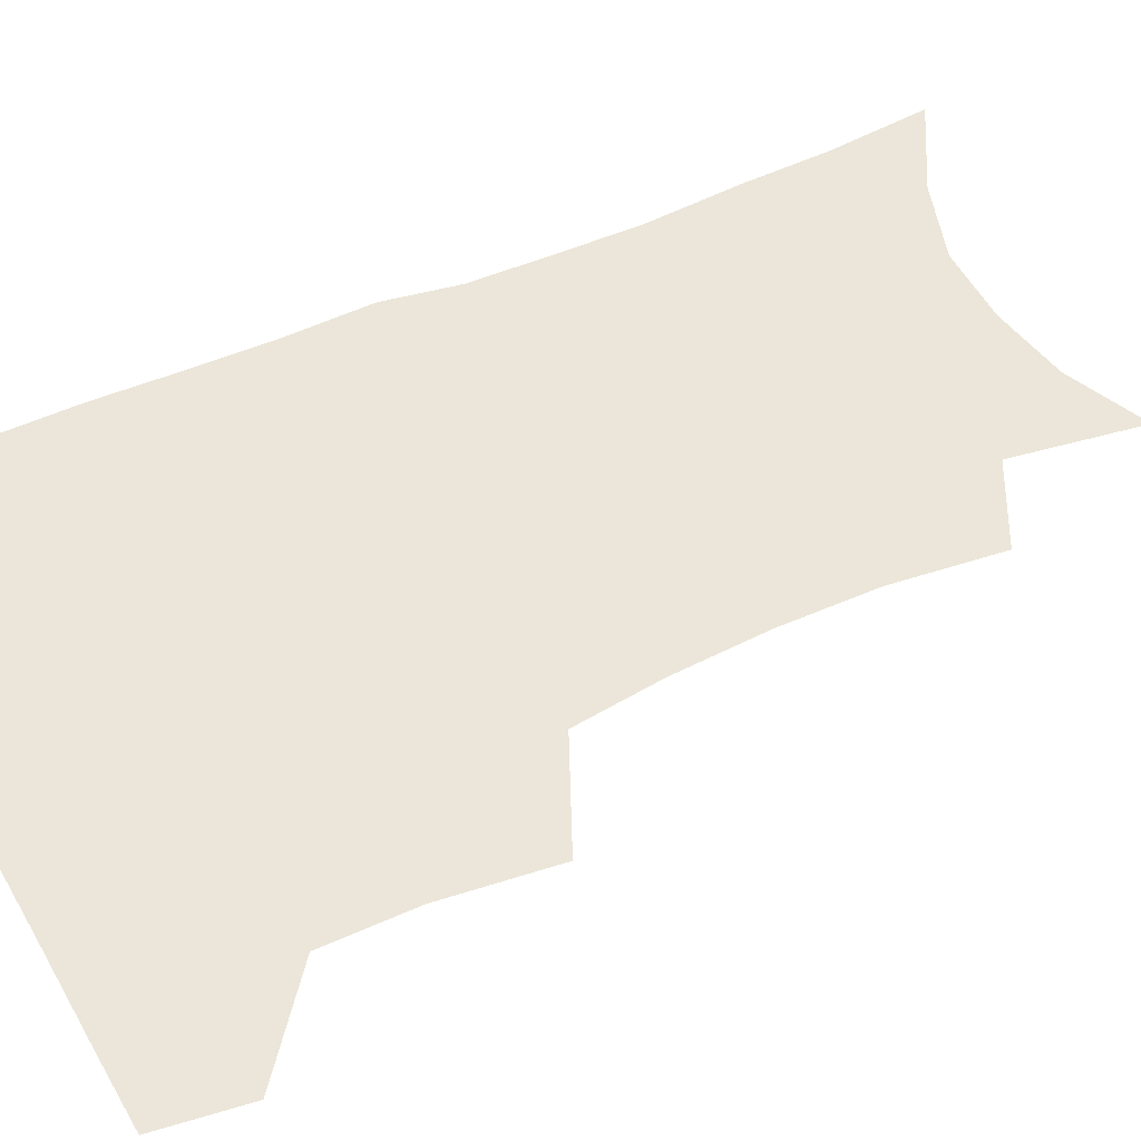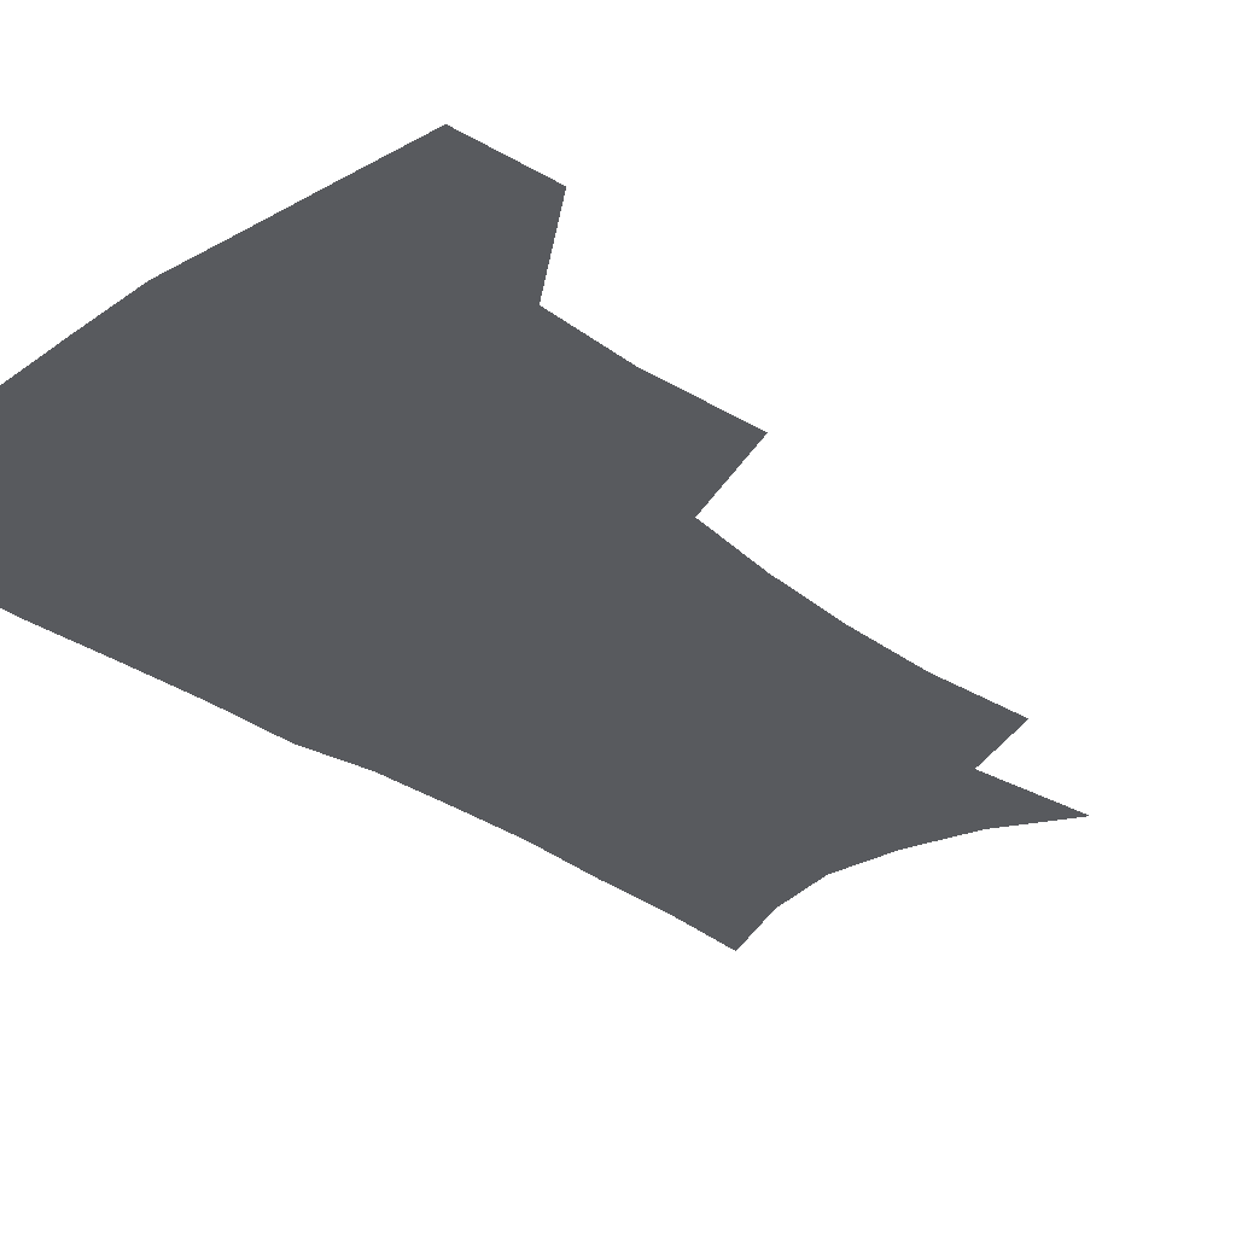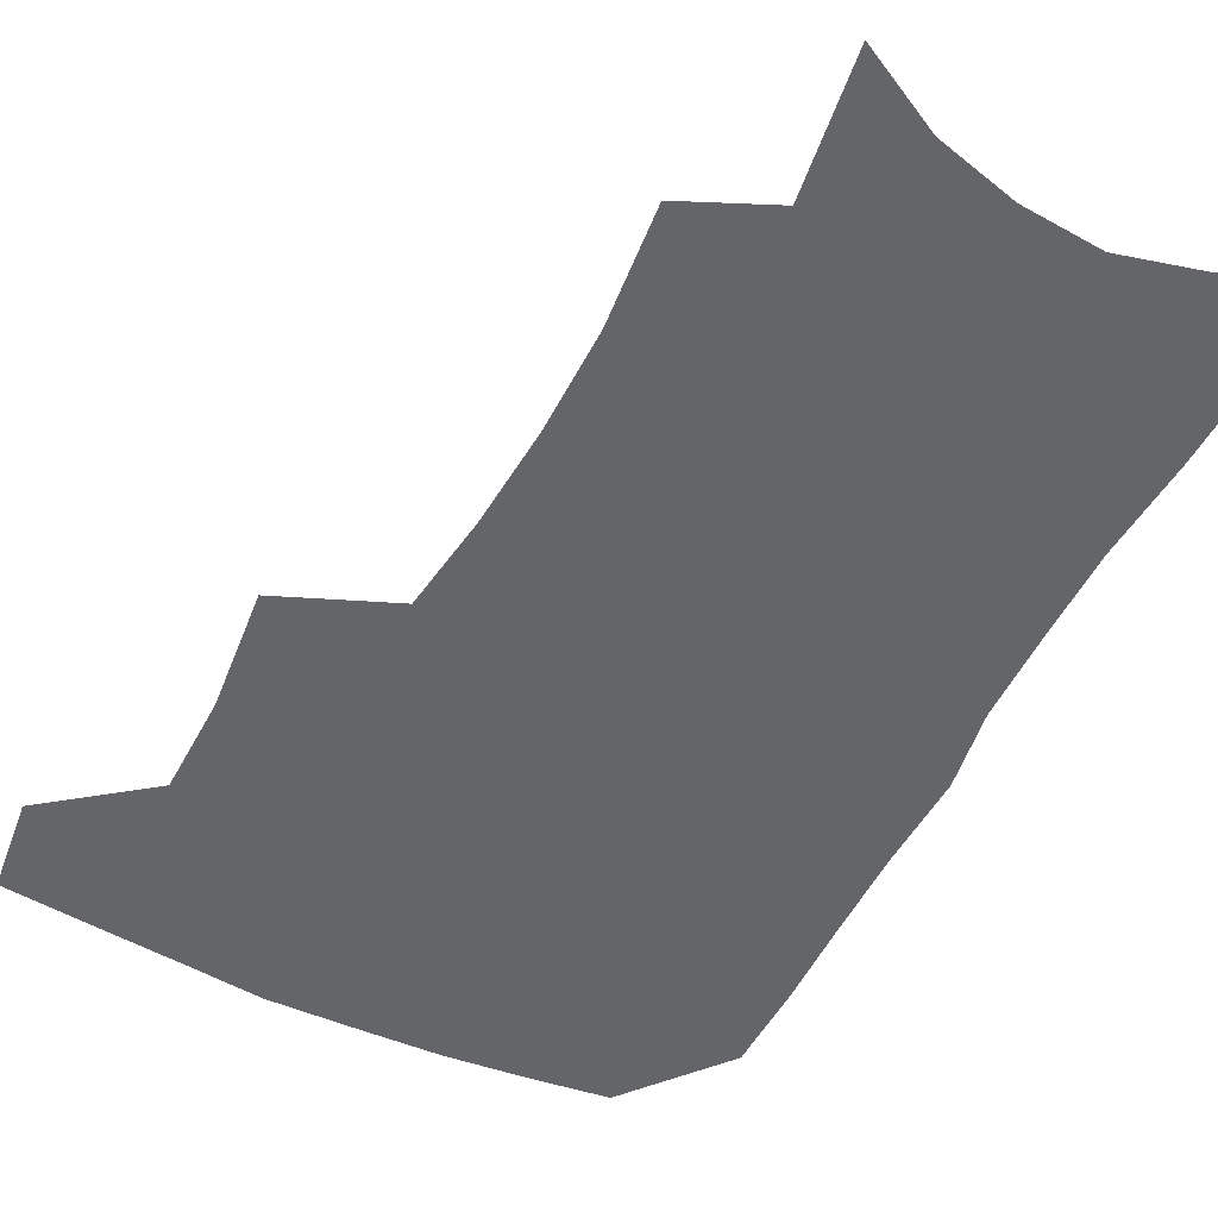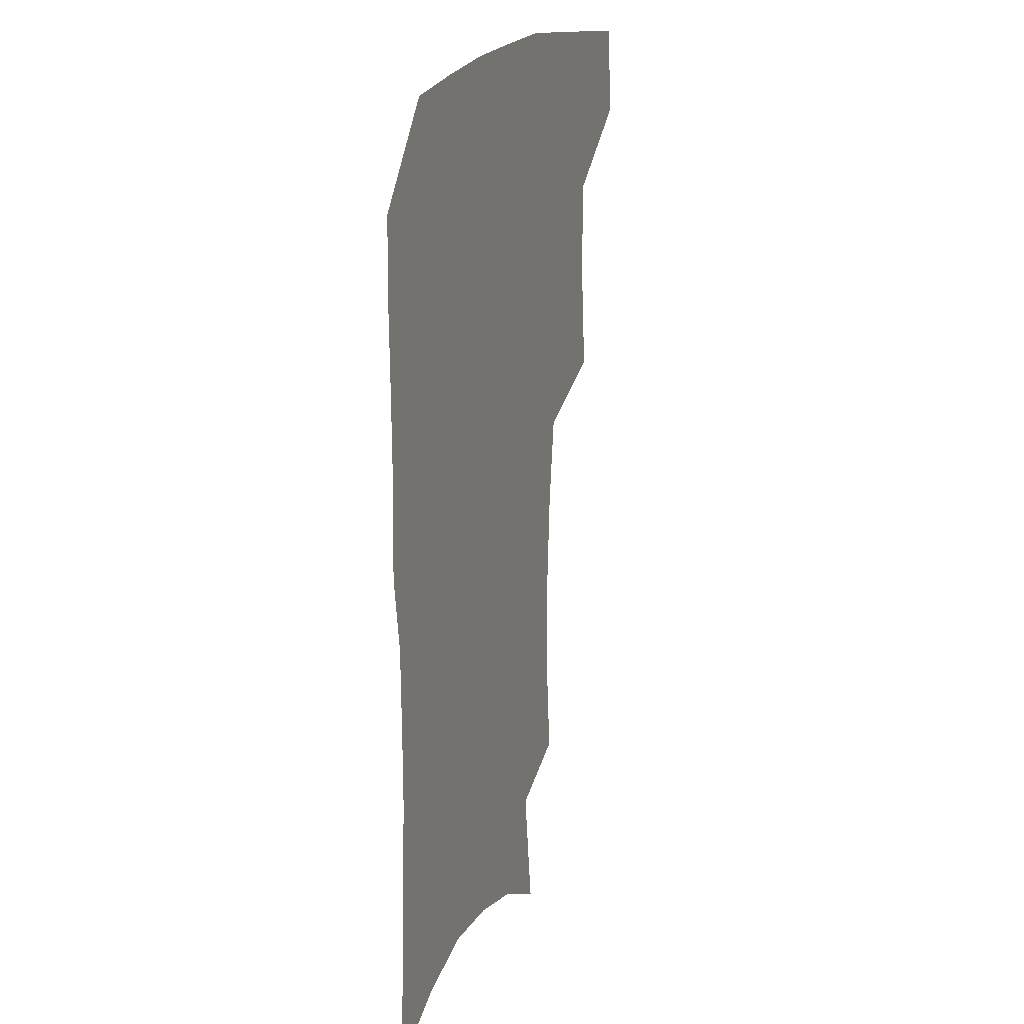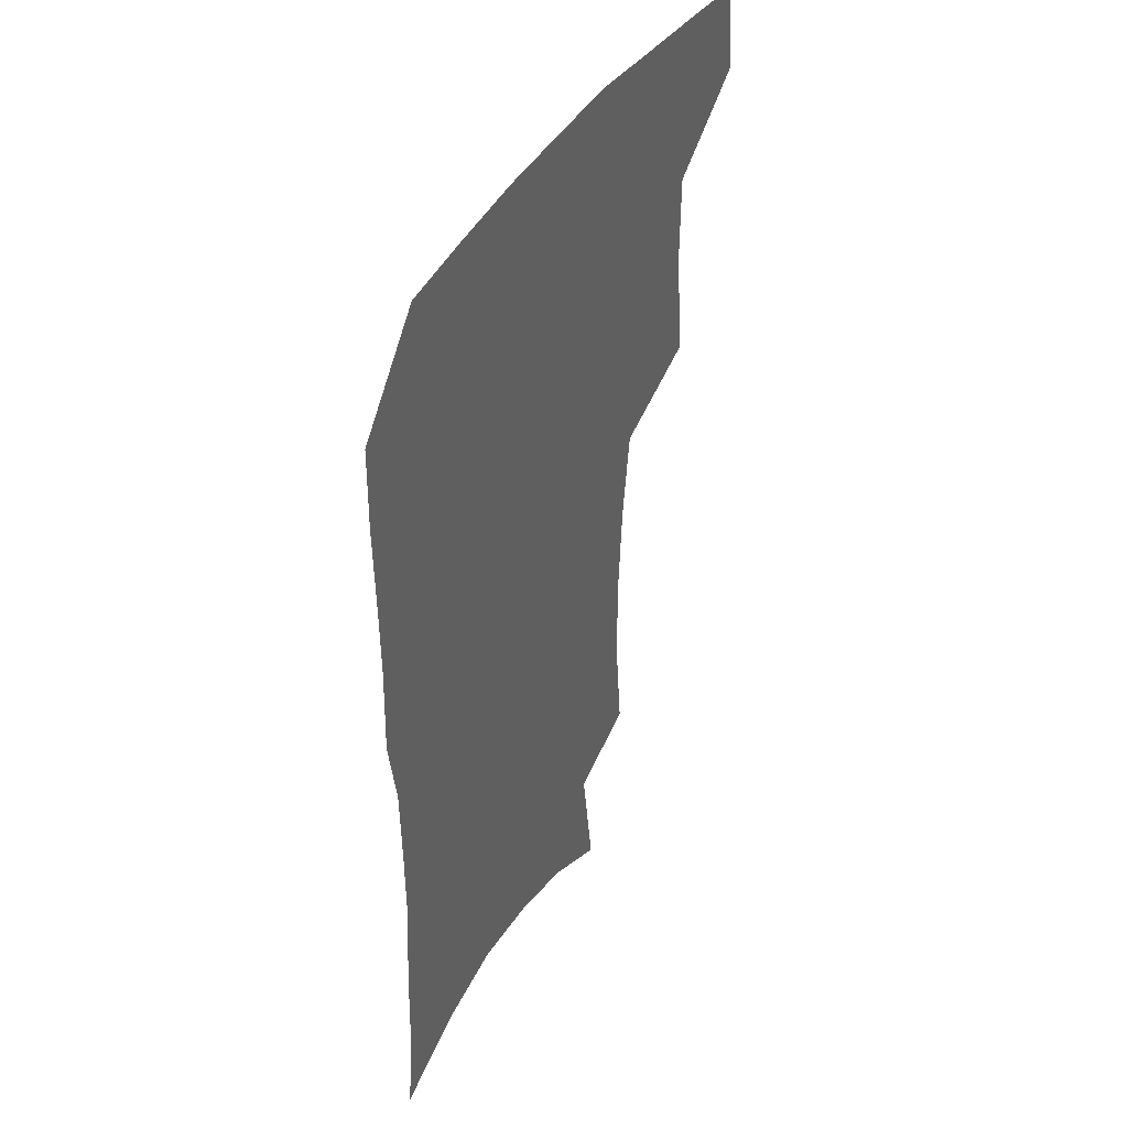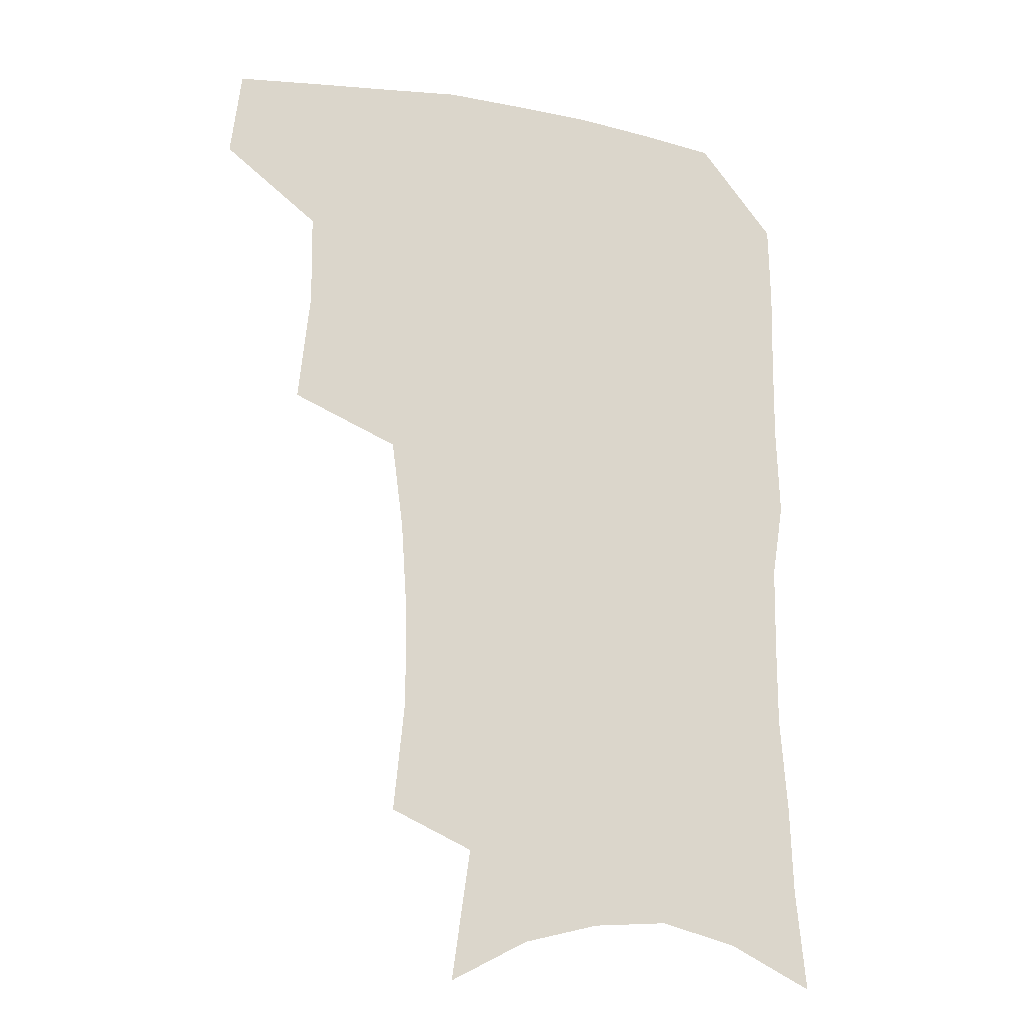
<metadata>
{"format":"obj","ext":"obj","renderer":"f3d","projection":"perspective","resolution":1024,"background":"white","views":[{"elev":56.1,"azim":-114.1,"up":"+Z"},{"elev":-31.0,"azim":-136.3,"up":"+Z"},{"elev":-51.6,"azim":-26.6,"up":"+Z"},{"elev":19.4,"azim":110.4,"up":"+Y"},{"elev":43.3,"azim":119.3,"up":"+Y"},{"elev":-19.5,"azim":-18.2,"up":"+Y"}]}
</metadata>
<code>
v 481.3 472.1 0
v 485.1 504.6 0
v 512.1 370.9 0
v 516.2 412.3 0
v 515.8 445.8 0
v 518.2 478.9 0
v 515.3 507.7 0
v 553.2 212.6 0
v 557.1 252.7 0
v 557 287.8 0
v 554.7 322.3 0
v 550.4 355 0
v 548.6 390 0
v 548.5 422.7 0
v 548.7 453.3 0
v 547.8 481.7 0
v 544.5 510.5 0
v 576.2 152 0
v 582.7 199.4 0
v 585.3 240 0
v 584.3 272.2 0
v 583.7 307.2 0
v 581.5 338.6 0
v 578.2 366.7 0
v 577.9 399.5 0
v 577.9 429.5 0
v 577.7 457.2 0
v 576.4 483.5 0
v 573 513.5 0
v 604.2 167 0
v 609.5 216.2 0
v 609.1 249 0
v 608 280.7 0
v 607 313.3 0
v 605.5 344.3 0
v 604.3 373.2 0
v 603.6 401.8 0
v 603.8 431.2 0
v 603.9 458.2 0
v 603.6 484.5 0
v 602.6 512.8 0
v 631.6 174.1 0
v 632.7 217.7 0
v 632.1 253 0
v 631 284.9 0
v 630.2 313.8 0
v 629.2 344.3 0
v 628.7 375.5 0
v 628.7 404.1 0
v 629.1 432.3 0
v 629.8 458.6 0
v 630.8 484 0
v 631 511.9 0
v 658.7 176.3 0
v 656.4 217.1 0
v 656 248.1 0
v 654.6 280.7 0
v 653.1 315.8 0
v 652.5 345.8 0
v 653.4 372.5 0
v 653.7 401.4 0
v 653.6 431 0
v 654.8 457.3 0
v 656.8 482.8 0
v 659.3 509.1 0
v 686.3 169.3 0
v 682.3 208.3 0
v 680.8 241.5 0
v 678.1 276.8 0
v 678.9 306 0
v 678.2 337.3 0
v 678.5 366.9 0
v 679.9 395.2 0
v 681.8 423.1 0
v 682.2 451.9 0
v 682.2 480.5 0
v 686 505.7 0
v 691 541 0
v 716.5 154.1 0
v 713 190.7 0
v 712 222.6 0
v 709.5 257.2 0
v 709.6 288.1 0
v 710.2 319.1 0
v 714.5 346.6 0
v 713.3 379.3 0
v 713.6 410.6 0
v 714.3 441 0
v 713.7 471.7 0
f 5 6 1
f 1 6 2
f 6 7 2
f 12 13 3
f 3 13 4
f 13 14 4
f 4 14 5
f 14 15 5
f 5 15 6
f 15 16 6
f 6 16 7
f 16 17 7
f 19 20 8
f 8 20 9
f 20 21 9
f 9 21 10
f 21 22 10
f 10 22 11
f 22 23 11
f 11 23 12
f 23 24 12
f 12 24 13
f 24 25 13
f 13 25 14
f 25 26 14
f 14 26 15
f 26 27 15
f 15 27 16
f 27 28 16
f 16 28 17
f 28 29 17
f 18 30 19
f 30 31 19
f 19 31 20
f 31 32 20
f 20 32 21
f 32 33 21
f 21 33 22
f 33 34 22
f 22 34 23
f 34 35 23
f 23 35 24
f 35 36 24
f 24 36 25
f 36 37 25
f 25 37 26
f 37 38 26
f 26 38 27
f 38 39 27
f 27 39 28
f 39 40 28
f 28 40 29
f 40 41 29
f 30 42 31
f 42 43 31
f 31 43 32
f 43 44 32
f 32 44 33
f 44 45 33
f 33 45 34
f 45 46 34
f 34 46 35
f 46 47 35
f 35 47 36
f 47 48 36
f 36 48 37
f 48 49 37
f 37 49 38
f 49 50 38
f 38 50 39
f 50 51 39
f 39 51 40
f 51 52 40
f 40 52 41
f 52 53 41
f 42 54 43
f 54 55 43
f 43 55 44
f 55 56 44
f 44 56 45
f 56 57 45
f 45 57 46
f 57 58 46
f 46 58 47
f 58 59 47
f 47 59 48
f 59 60 48
f 48 60 49
f 60 61 49
f 49 61 50
f 61 62 50
f 50 62 51
f 62 63 51
f 51 63 52
f 63 64 52
f 52 64 53
f 64 65 53
f 54 66 55
f 66 67 55
f 55 67 56
f 67 68 56
f 56 68 57
f 68 69 57
f 57 69 58
f 69 70 58
f 58 70 59
f 70 71 59
f 59 71 60
f 71 72 60
f 60 72 61
f 72 73 61
f 61 73 62
f 73 74 62
f 62 74 63
f 74 75 63
f 63 75 64
f 75 76 64
f 64 76 65
f 76 77 65
f 66 79 67
f 79 80 67
f 67 80 68
f 80 81 68
f 68 81 69
f 81 82 69
f 69 82 70
f 82 83 70
f 70 83 71
f 83 84 71
f 71 84 72
f 84 85 72
f 72 85 73
f 85 86 73
f 73 86 74
f 86 87 74
f 74 87 75
f 87 88 75
f 75 88 76
f 88 89 76
f 76 89 77

</code>
